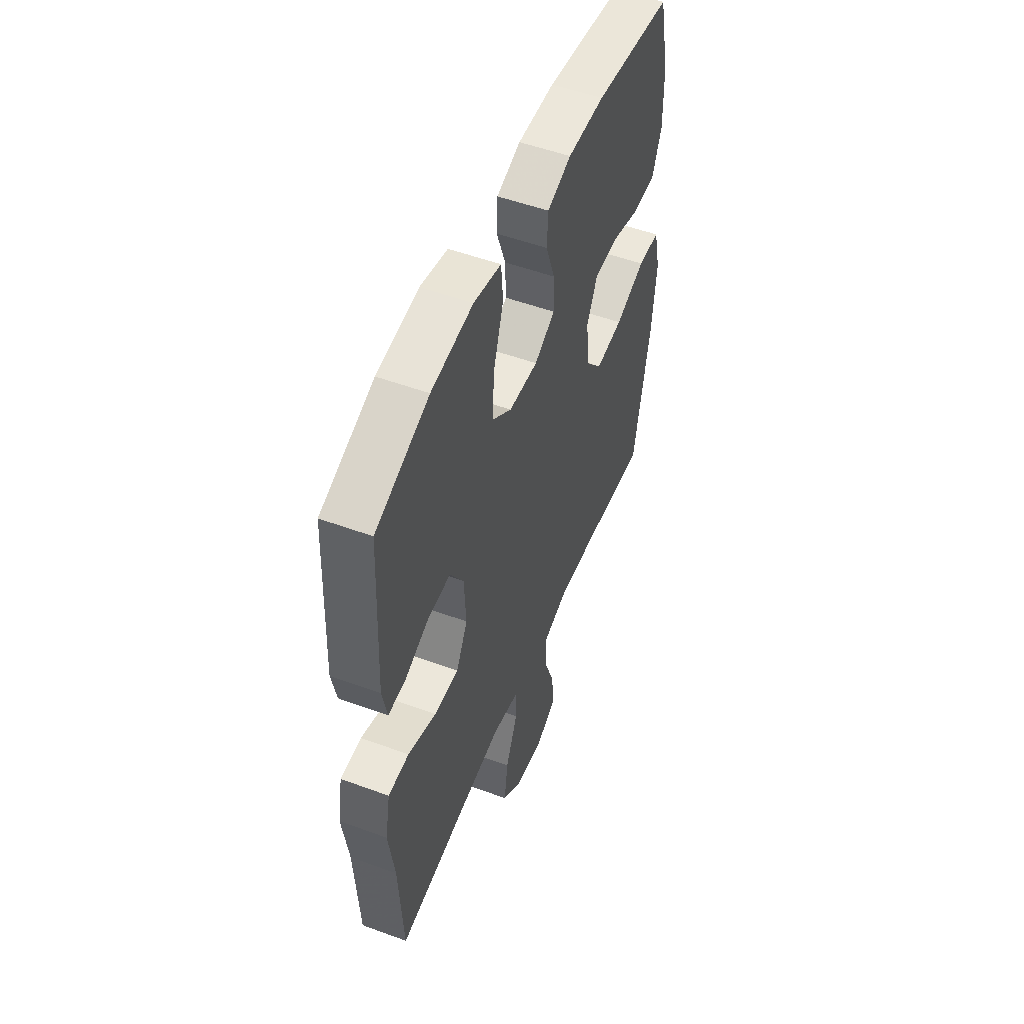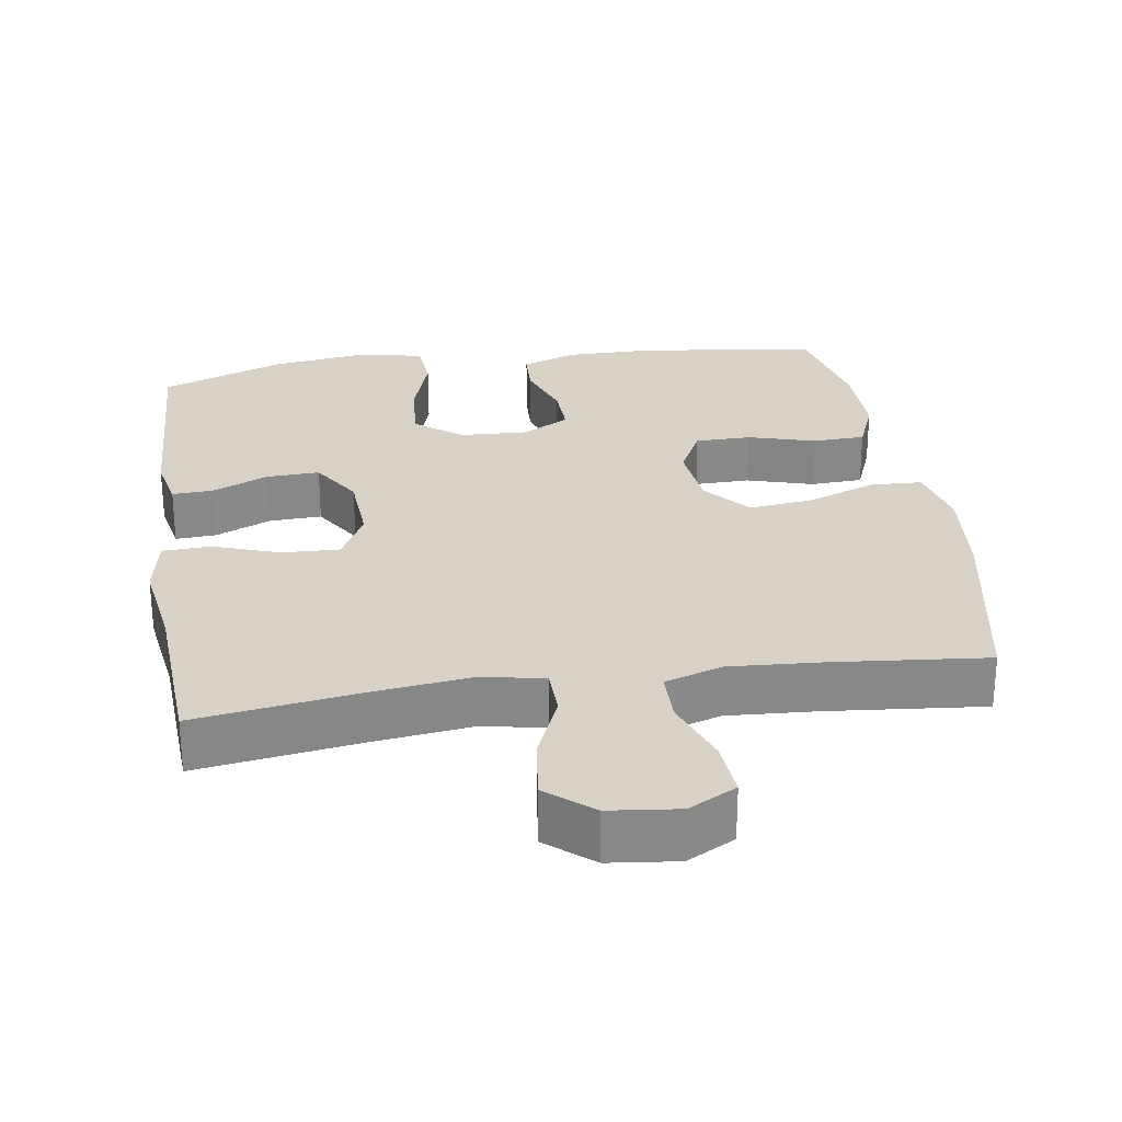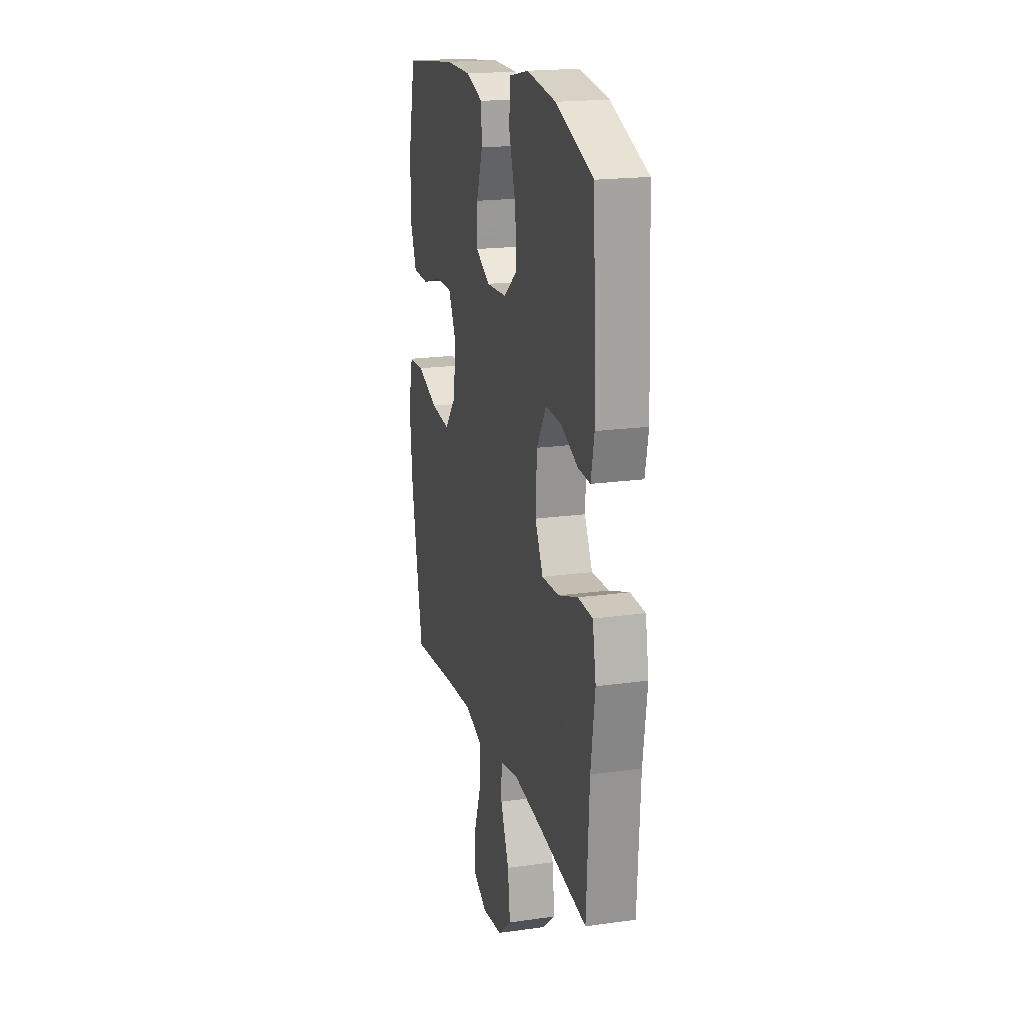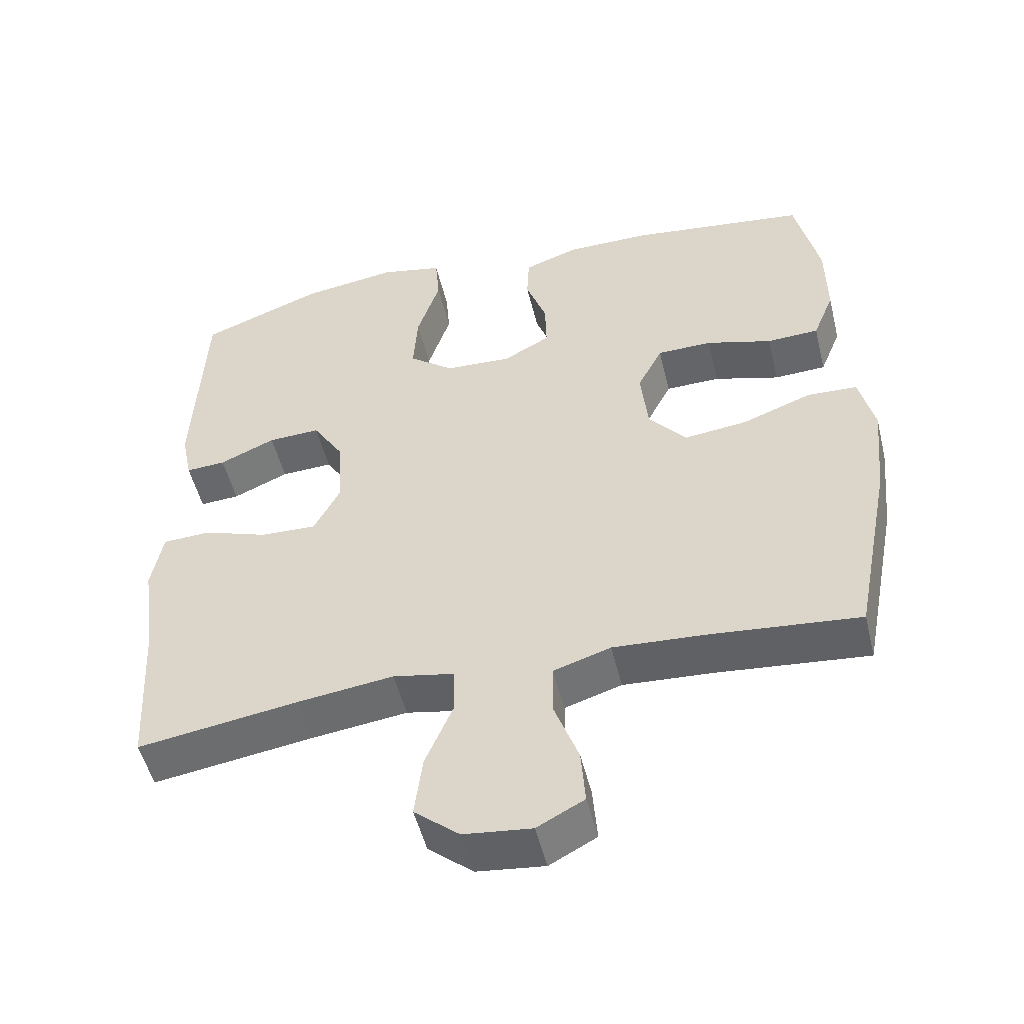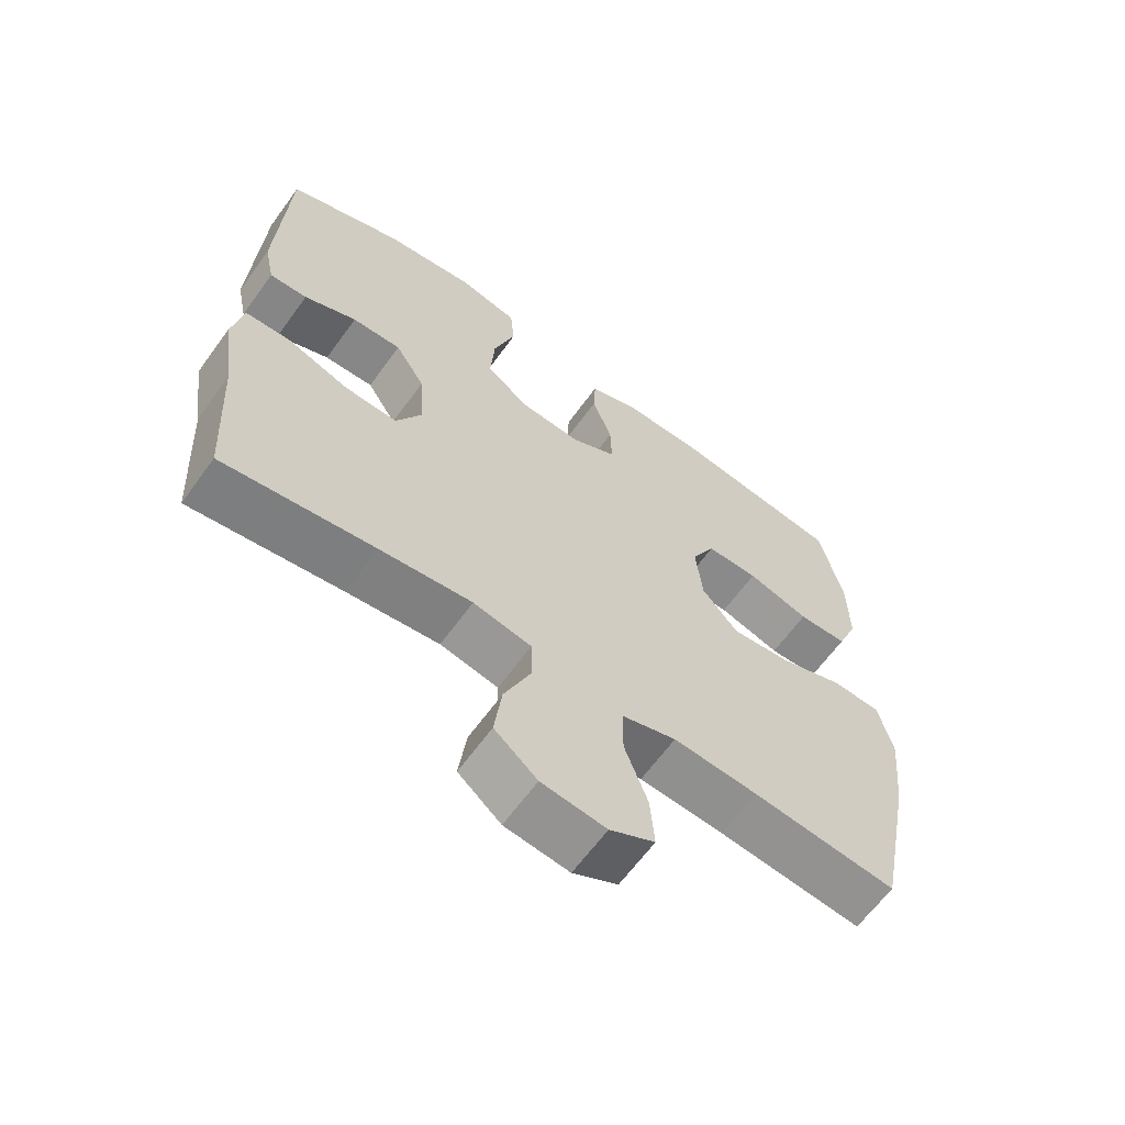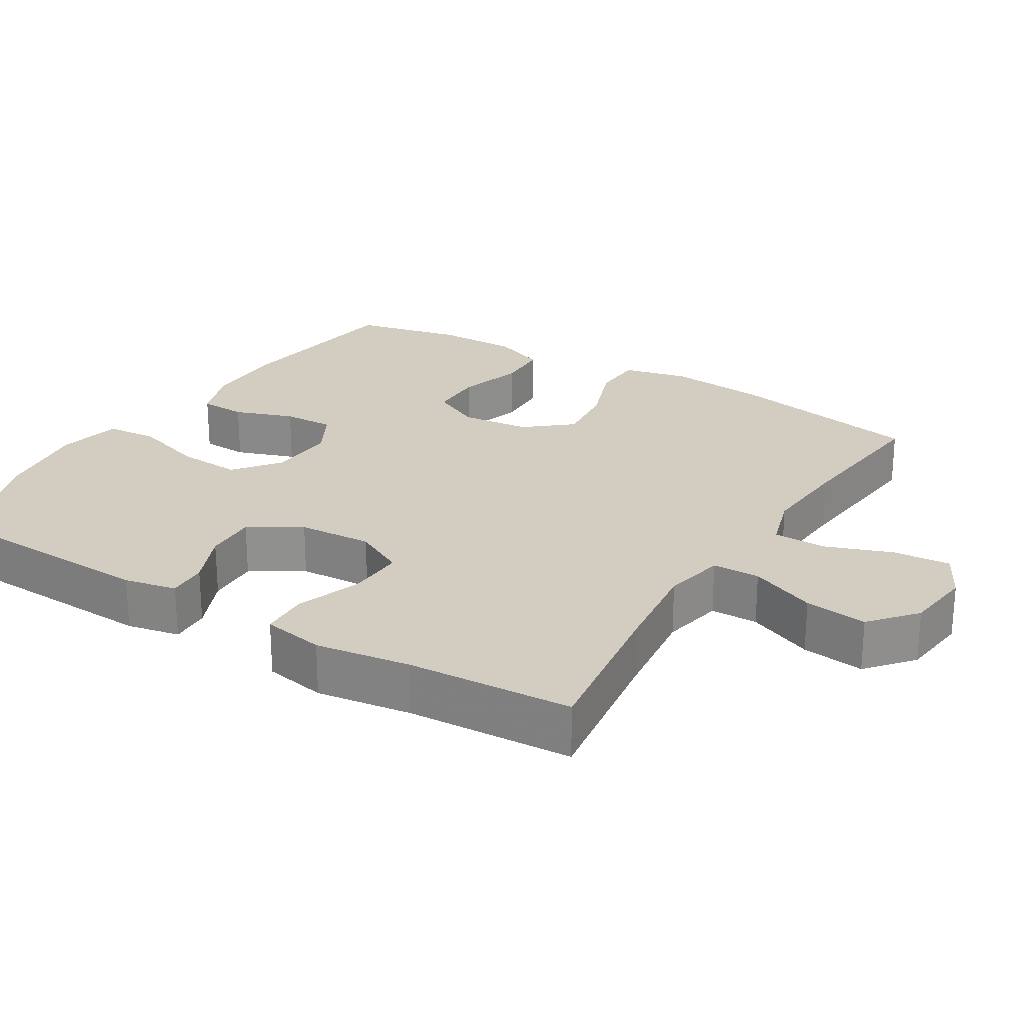
<metadata>
{"format":"obj","ext":"obj","renderer":"f3d","projection":"perspective","resolution":1024,"background":"white","views":[{"elev":52.4,"azim":111.6,"up":"+Z"},{"elev":27.4,"azim":171.3,"up":"+Y"},{"elev":19.4,"azim":75.3,"up":"+Z"},{"elev":-51.4,"azim":-166.3,"up":"+Z"},{"elev":-63.8,"azim":144.1,"up":"+Z"},{"elev":24.4,"azim":121.6,"up":"+Y"}]}
</metadata>
<code>
v -0.5 0.07 -0.5
v -0.553 0.07 -0.229
v -0.567 0.07 -0.091
v -0.546 0.07 -0.001
v -0.475 0.07 0.002
v -0.378 0.07 -0.034
v -0.29 0.07 -0.044
v -0.237 0.07 0.019
v -0.227 0.07 0.115
v -0.262 0.07 0.184
v -0.339 0.07 0.185
v -0.431 0.07 0.158
v -0.504 0.07 0.161
v -0.534 0.07 0.235
v -0.533 0.07 0.35
v -0.5 0.07 0.5
v -0.25 0.07 0.533
v -0.132 0.07 0.533
v -0.055 0.07 0.506
v -0.052 0.07 0.441
v -0.081 0.07 0.359
v -0.083 0.07 0.288
v -0.017 0.07 0.252
v 0.076 0.07 0.257
v 0.139 0.07 0.306
v 0.133 0.07 0.395
v 0.101 0.07 0.494
v 0.107 0.07 0.565
v 0.195 0.07 0.584
v 0.329 0.07 0.565
v 0.5 0.07 0.5
v 0.514 0.07 0.193
v 0.499 0.07 0.12
v 0.443 0.07 0.123
v 0.365 0.07 0.157
v 0.292 0.07 0.16
v 0.248 0.07 0.089
v 0.242 0.07 -0.014
v 0.279 0.07 -0.085
v 0.358 0.07 -0.082
v 0.449 0.07 -0.05
v 0.516 0.07 -0.053
v 0.532 0.07 -0.139
v 0.513 0.07 -0.271
v 0.5 0.07 -0.5
v 0.276 0.07 -0.467
v 0.14 0.07 -0.45
v 0.054 0.07 -0.467
v 0.053 0.07 -0.533
v 0.092 0.07 -0.625
v 0.103 0.07 -0.712
v 0.04 0.07 -0.765
v -0.055 0.07 -0.776
v -0.121 0.07 -0.741
v -0.115 0.07 -0.662
v -0.081 0.07 -0.569
v -0.082 0.07 -0.496
v -0.162 0.07 -0.471
v -0.287 0.07 -0.479
v -0.5 0 -0.5
v -0.553 0 -0.229
v -0.567 0 -0.091
v -0.546 0 -0.001
v -0.475 0 0.002
v -0.378 0 -0.034
v -0.29 0 -0.044
v -0.237 0 0.019
v -0.227 0 0.115
v -0.262 0 0.184
v -0.339 0 0.185
v -0.431 0 0.158
v -0.504 0 0.161
v -0.534 0 0.235
v -0.533 0 0.35
v -0.5 0 0.5
v -0.25 0 0.533
v -0.132 0 0.533
v -0.055 0 0.506
v -0.052 0 0.441
v -0.081 0 0.359
v -0.083 0 0.288
v -0.017 0 0.252
v 0.076 0 0.257
v 0.139 0 0.306
v 0.133 0 0.395
v 0.101 0 0.494
v 0.107 0 0.565
v 0.195 0 0.584
v 0.329 0 0.565
v 0.5 0 0.5
v 0.514 0 0.193
v 0.499 0 0.12
v 0.443 0 0.123
v 0.365 0 0.157
v 0.292 0 0.16
v 0.248 0 0.089
v 0.242 0 -0.014
v 0.279 0 -0.085
v 0.358 0 -0.082
v 0.449 0 -0.05
v 0.516 0 -0.053
v 0.532 0 -0.139
v 0.513 0 -0.271
v 0.5 0 -0.5
v 0.276 0 -0.467
v 0.14 0 -0.45
v 0.054 0 -0.467
v 0.053 0 -0.533
v 0.092 0 -0.625
v 0.103 0 -0.712
v 0.04 0 -0.765
v -0.055 0 -0.776
v -0.121 0 -0.741
v -0.115 0 -0.662
v -0.081 0 -0.569
v -0.082 0 -0.496
v -0.162 0 -0.471
v -0.287 0 -0.479
f 54 55 56
f 53 54 56
f 52 53 56
f 51 52 56
f 50 51 56
f 49 50 56
f 48 49 56 57
f 44 45 46
f 44 46 47
f 43 44 47
f 42 43 47
f 41 42 47
f 40 41 47
f 39 40 47 48
f 33 34 35
f 32 33 35
f 31 32 35
f 30 31 35
f 29 30 35
f 28 29 35
f 27 28 35
f 26 27 35
f 25 26 35 36
f 24 25 36 37
f 19 20 21
f 18 19 21
f 17 18 21
f 16 17 21
f 15 16 21
f 14 15 21
f 13 14 21
f 12 13 21
f 11 12 21
f 10 11 21 22
f 9 10 22 23
f 4 5 6
f 3 4 6
f 2 3 6
f 1 2 6
f 59 1 6
f 58 59 6 7
f 58 7 8
f 57 58 8
f 48 57 8
f 39 48 8
f 38 39 8
f 24 37 38
f 23 24 38
f 9 23 38
f 8 9 38
f 115 114 113
f 115 113 112
f 115 112 111
f 115 111 110
f 115 110 109
f 115 109 108
f 116 115 108 107
f 105 104 103
f 106 105 103
f 106 103 102
f 106 102 101
f 106 101 100
f 106 100 99
f 107 106 99 98
f 94 93 92
f 94 92 91
f 94 91 90
f 94 90 89
f 94 89 88
f 94 88 87
f 94 87 86
f 94 86 85
f 95 94 85 84
f 96 95 84 83
f 80 79 78
f 80 78 77
f 80 77 76
f 80 76 75
f 80 75 74
f 80 74 73
f 80 73 72
f 80 72 71
f 80 71 70
f 81 80 70 69
f 82 81 69 68
f 65 64 63
f 65 63 62
f 65 62 61
f 65 61 60
f 65 60 118
f 66 65 118 117
f 67 66 117
f 67 117 116
f 67 116 107
f 67 107 98
f 67 98 97
f 97 96 83
f 97 83 82
f 97 82 68
f 97 68 67
f 1 60 61 2
f 2 61 62 3
f 3 62 63 4
f 4 63 64 5
f 5 64 65 6
f 6 65 66 7
f 7 66 67 8
f 8 67 68 9
f 9 68 69 10
f 10 69 70 11
f 11 70 71 12
f 12 71 72 13
f 13 72 73 14
f 14 73 74 15
f 15 74 75 16
f 16 75 76 17
f 17 76 77 18
f 18 77 78 19
f 19 78 79 20
f 20 79 80 21
f 21 80 81 22
f 22 81 82 23
f 23 82 83 24
f 24 83 84 25
f 25 84 85 26
f 26 85 86 27
f 27 86 87 28
f 28 87 88 29
f 29 88 89 30
f 30 89 90 31
f 31 90 91 32
f 32 91 92 33
f 33 92 93 34
f 34 93 94 35
f 35 94 95 36
f 36 95 96 37
f 37 96 97 38
f 38 97 98 39
f 39 98 99 40
f 40 99 100 41
f 41 100 101 42
f 42 101 102 43
f 43 102 103 44
f 44 103 104 45
f 45 104 105 46
f 46 105 106 47
f 47 106 107 48
f 48 107 108 49
f 49 108 109 50
f 50 109 110 51
f 51 110 111 52
f 52 111 112 53
f 53 112 113 54
f 54 113 114 55
f 55 114 115 56
f 56 115 116 57
f 57 116 117 58
f 58 117 118 59
f 59 118 60 1

</code>
